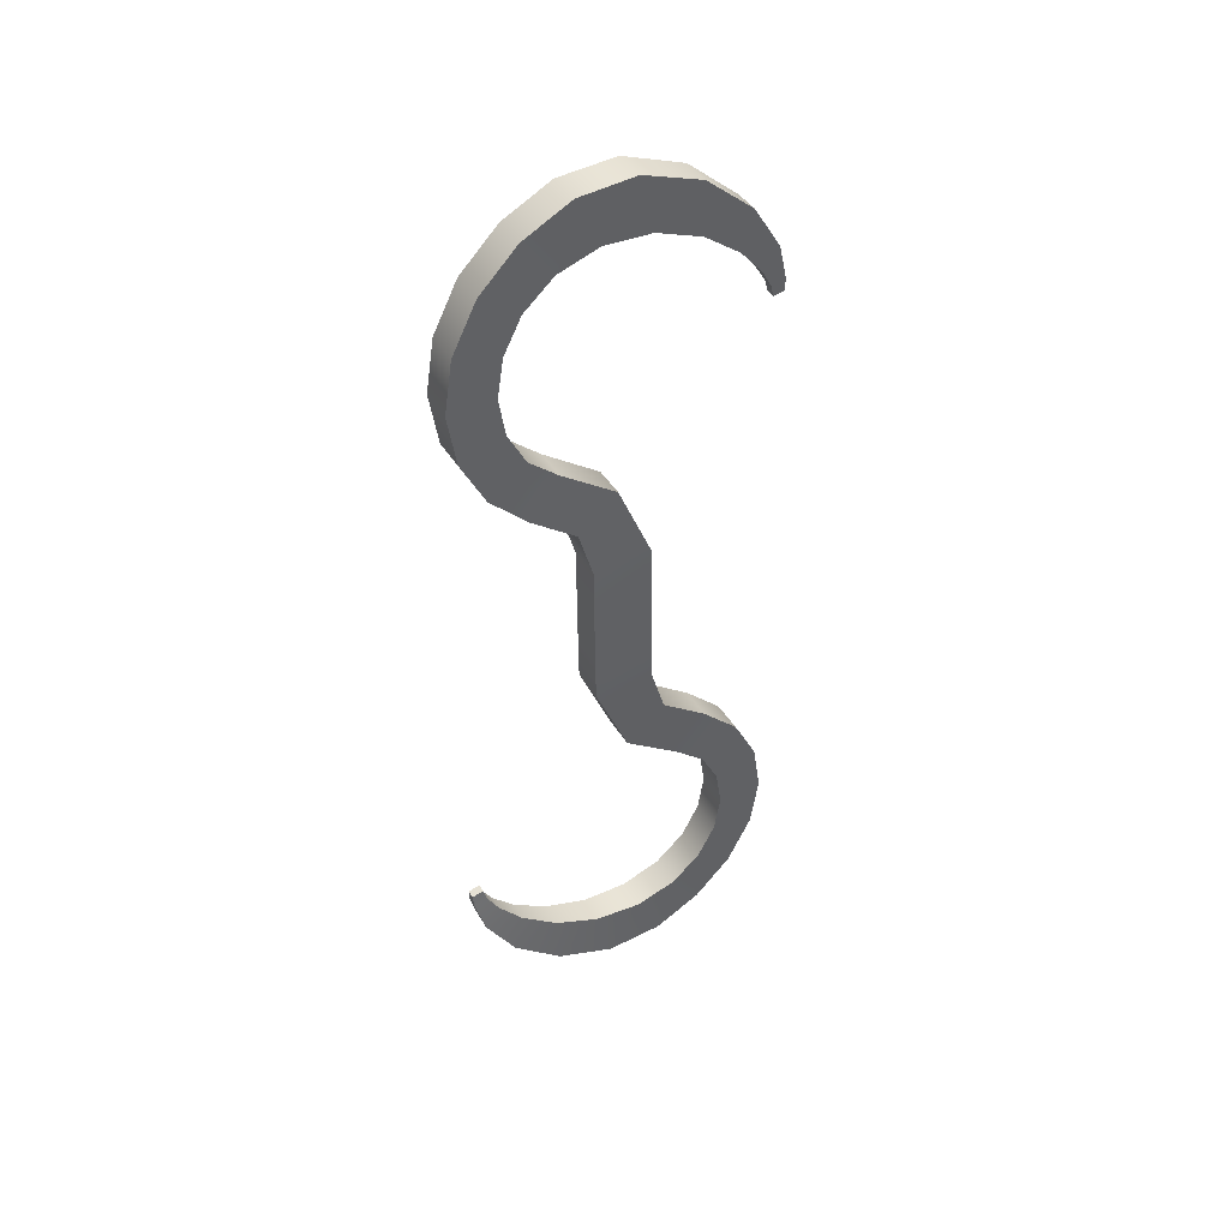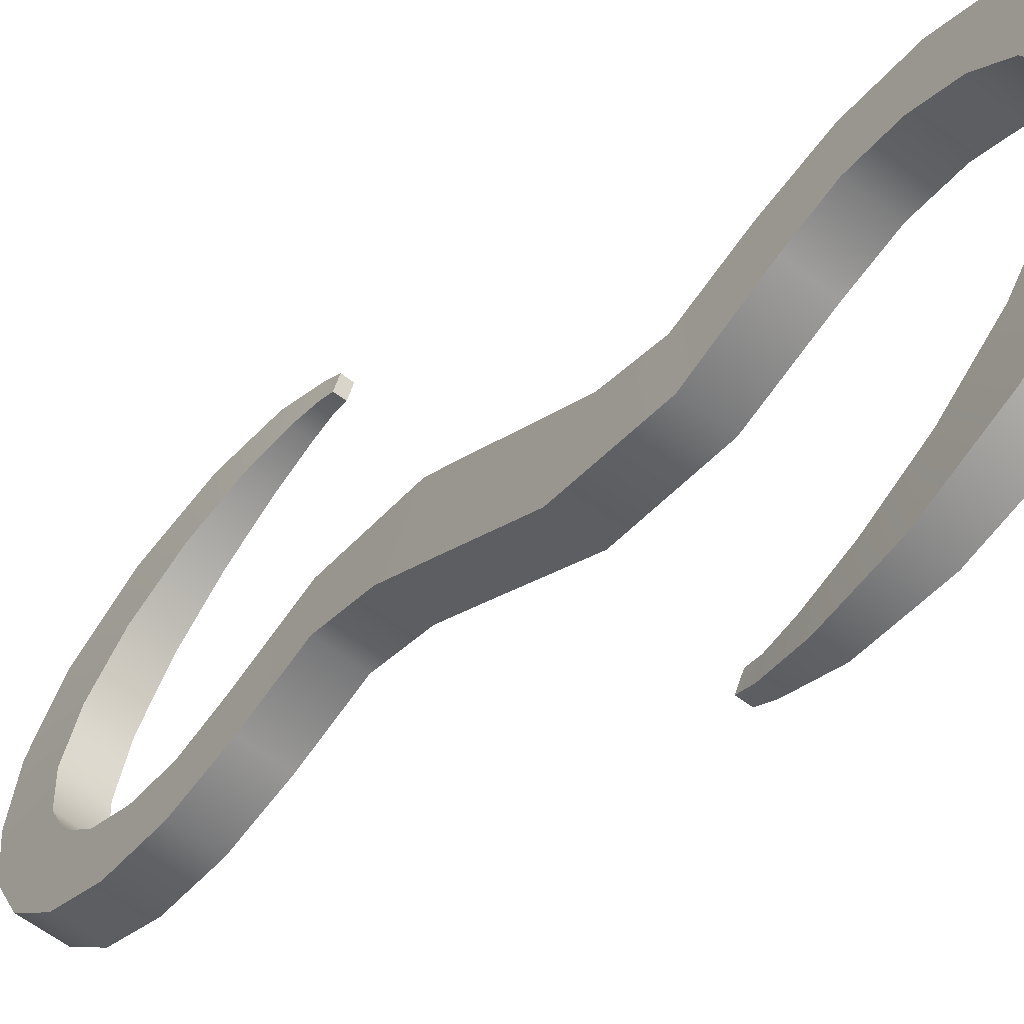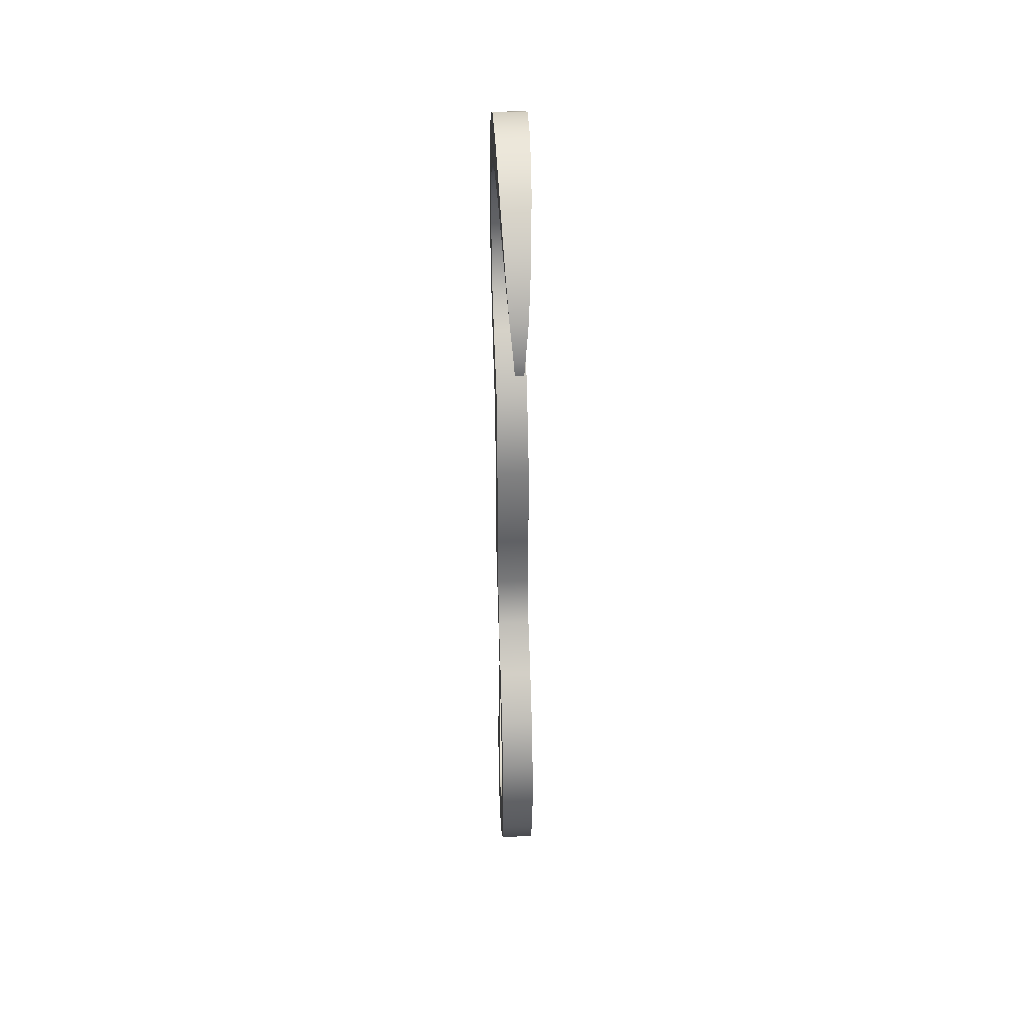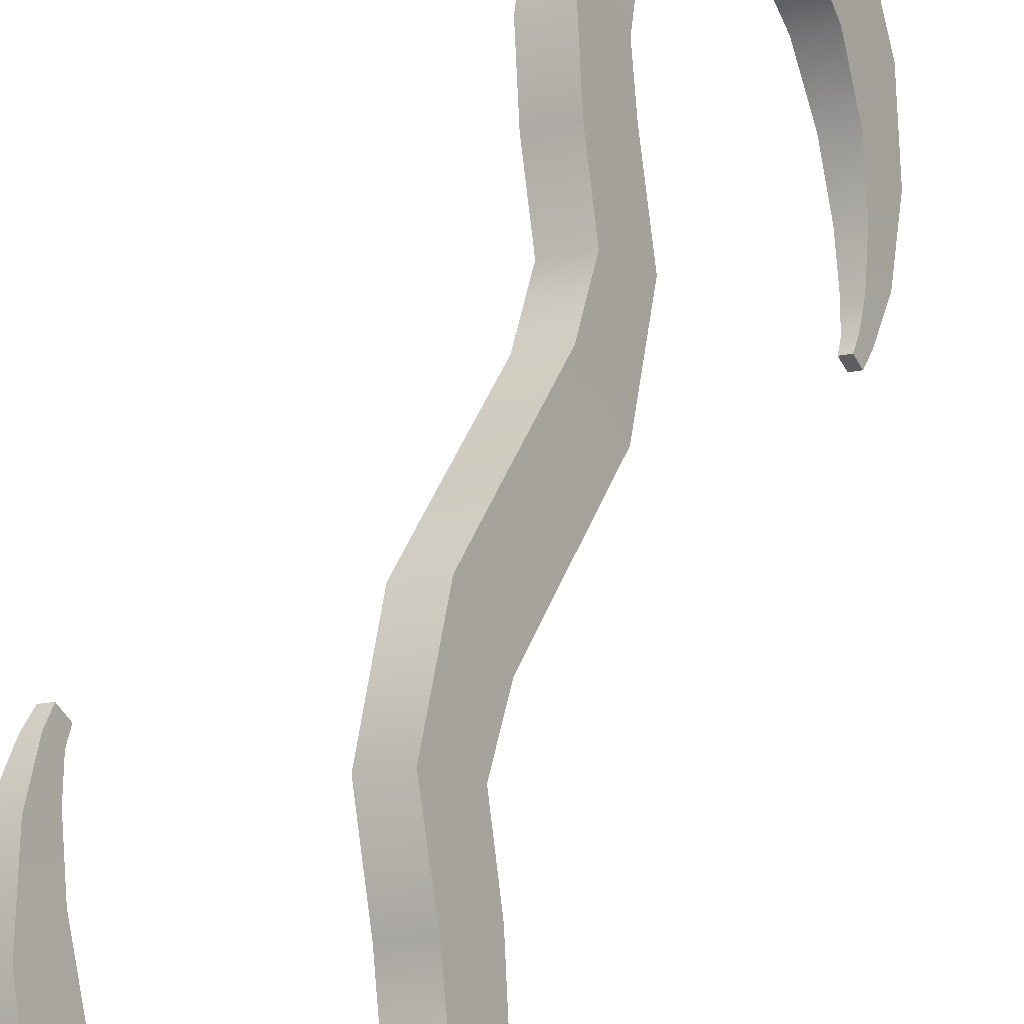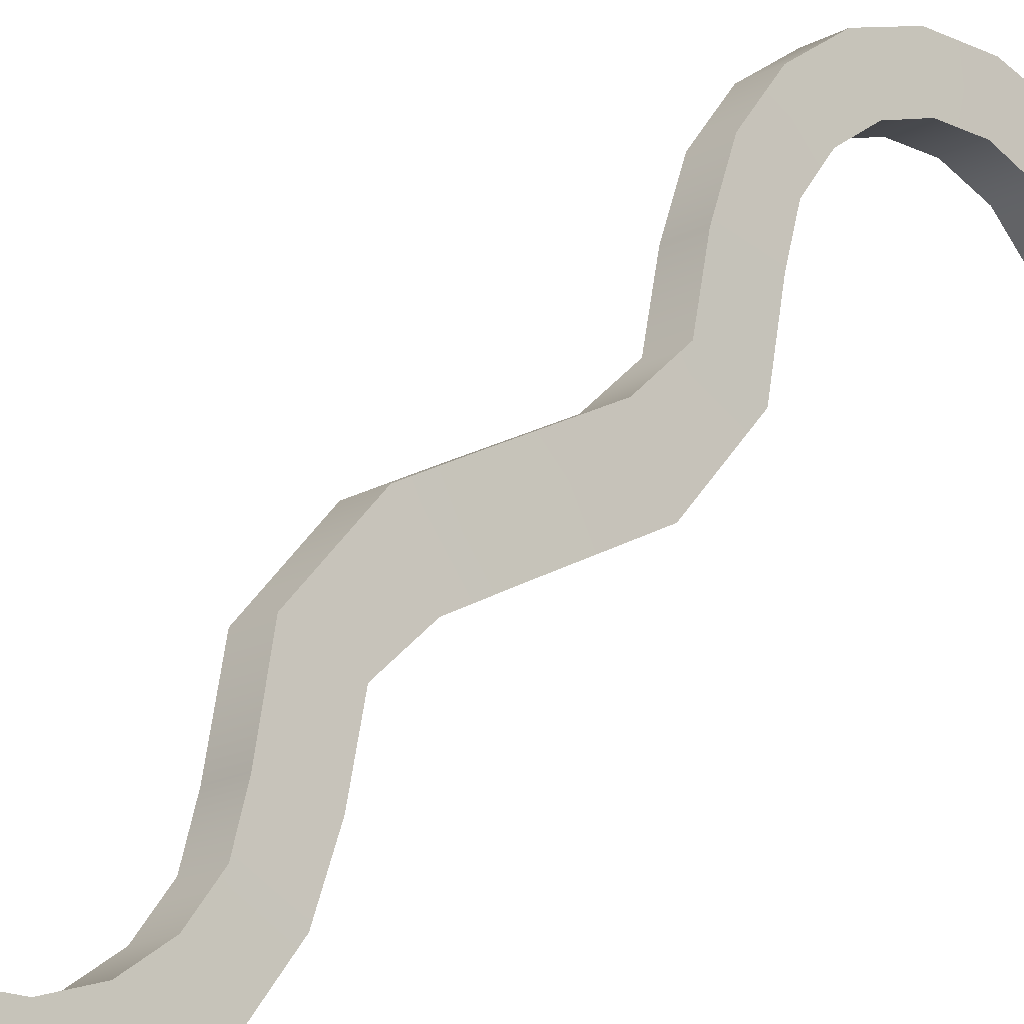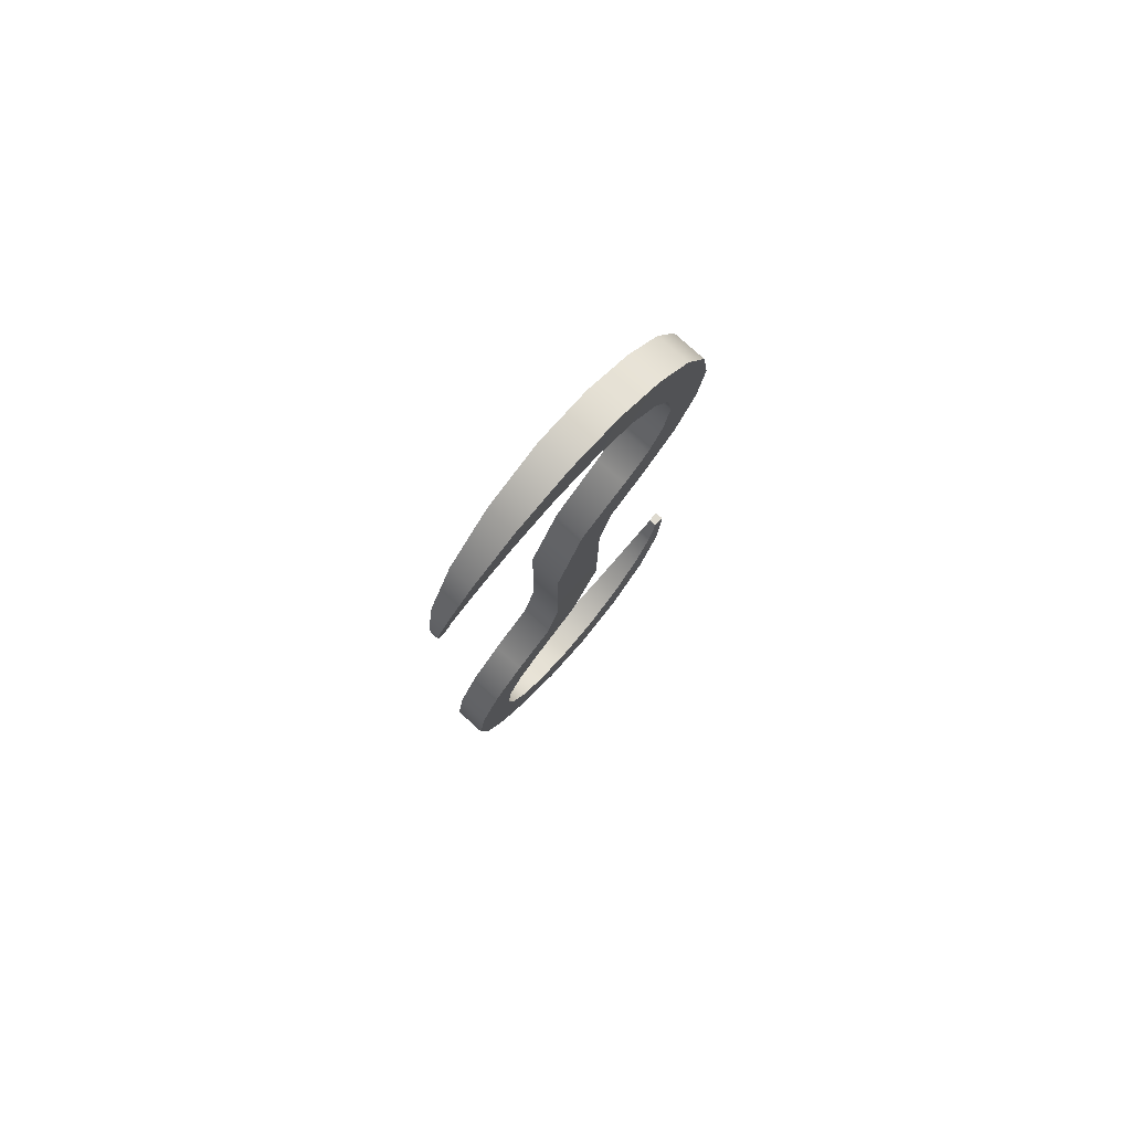
<metadata>
{"format":"obj","ext":"obj","renderer":"f3d","projection":"perspective","resolution":1024,"background":"white","views":[{"elev":42.9,"azim":35.0,"up":"+Y"},{"elev":-14.3,"azim":151.4,"up":"+Z"},{"elev":40.6,"azim":151.7,"up":"+Y"},{"elev":42.8,"azim":20.0,"up":"+Z"},{"elev":19.3,"azim":42.3,"up":"+Z"},{"elev":78.5,"azim":-163.9,"up":"+Y"}]}
</metadata>
<code>
o Stove.007_Mesh.007
v 0.002459 0.03624 0.005409
v -0.001896 0.04362 0.01458
v -0.004246 0.04838 0.01952
v -0.005662 0.05466 0.02244
v -0.006144 0.06163 0.02344
v -0.005662 0.0686 0.02244
v -0.004246 0.07488 0.01952
v -0.001896 0.07966 0.01458
v 0.001265 0.08204 0.007796
v 0.004848 0.08139 -0.000132
v 0.008229 0.07787 -0.007958
v 0.01078 0.07269 -0.01432
v 0.01223 0.0677 -0.01843
v 0.01278 0.06423 -0.02042
v 0.01289 0.06212 -0.02096
v 0.005263 0.02152 -0.000105
v -0.002751 0.03624 0.002884
v -0.007252 0.04362 0.01199
v -0.009669 0.04838 0.01689
v -0.01109 0.05466 0.01981
v -0.01157 0.06163 0.02081
v -0.01109 0.0686 0.01981
v -0.009669 0.07488 0.01689
v -0.007252 0.07966 0.01199
v -0.003886 0.08204 0.0053
v 0.000118 0.08139 -0.002426
v 0.004164 0.07787 -0.009928
v 0.007576 0.07269 -0.01588
v 0.009902 0.0677 -0.01956
v 0.01113 0.06423 -0.02123
v 0.01148 0.06212 -0.02165
v -0.000163 0.02152 -0.002733
v -0.000587 0.0302 0.01196
v -0.004243 0.03657 0.01951
v -0.009669 0.03657 0.01688
v -0.006013 0.0302 0.009335
v -0.007231 0.04342 0.02568
v -0.01266 0.04342 0.02305
v -0.00915 0.05206 0.02964
v -0.01458 0.05206 0.02701
v -0.009813 0.06163 0.03101
v -0.01524 0.06163 0.02838
v -0.00915 0.07121 0.02964
v -0.01458 0.07121 0.02701
v -0.007231 0.07984 0.02568
v -0.01266 0.07984 0.02305
v -0.004243 0.0867 0.01951
v -0.009669 0.0867 0.01688
v -0.000477 0.0911 0.01174
v -0.005903 0.0911 0.00911
v 0.003961 0.09173 0.002384
v -0.00131 0.09173 -0.000169
v 0.008461 0.08757 -0.007548
v 0.003698 0.08757 -0.009855
v 0.01193 0.07989 -0.01578
v 0.008013 0.07989 -0.01767
v 0.01369 0.07148 -0.02079
v 0.01085 0.07148 -0.02217
v 0.01392 0.06518 -0.02264
v 0.01216 0.06518 -0.02349
v 0.01384 0.06247 -0.02293
v 0.01243 0.06247 -0.02361
v 0.000585 0.02116 0.009548
v -0.004841 0.02116 0.006918
v 0.005324 0.004247 -0.000229
v -0.000102 0.004247 -0.002859
v 0.000646 0.003881 0.009422
v -0.00478 0.003881 0.006791
v 0.003295 -0.02135 0.003679
v 0.0078 -0.02873 -0.005422
v 0.01021 -0.03349 -0.01033
v 0.01163 -0.03977 -0.01325
v 0.01211 -0.04675 -0.01424
v 0.01163 -0.05372 -0.01325
v 0.01021 -0.06 -0.01033
v 0.0078 -0.06478 -0.005422
v 0.004431 -0.06716 0.001265
v 0.000429 -0.0665 0.008989
v -0.00362 -0.06298 0.01649
v -0.007032 -0.05781 0.02244
v -0.009361 -0.05281 0.02613
v -0.01058 -0.04934 0.02779
v -0.01094 -0.04724 0.02821
v 0.000707 -0.006637 0.009298
v -0.001915 -0.02135 0.001156
v 0.002441 -0.02873 -0.008018
v 0.004793 -0.03349 -0.01295
v 0.006207 -0.03977 -0.01588
v 0.006685 -0.04675 -0.01687
v 0.006207 -0.05372 -0.01588
v 0.004793 -0.06 -0.01295
v 0.002441 -0.06478 -0.008018
v -0.000721 -0.06716 -0.001232
v -0.004304 -0.0665 0.006697
v -0.007685 -0.06298 0.01452
v -0.01024 -0.05781 0.02089
v -0.01169 -0.05281 0.025
v -0.01224 -0.04934 0.02699
v -0.01234 -0.04724 0.02753
v -0.004719 -0.006637 0.006668
v 0.006555 -0.01532 -0.00277
v 0.01021 -0.02168 -0.01032
v 0.004787 -0.02168 -0.01295
v 0.001129 -0.01532 -0.0054
v 0.0132 -0.02853 -0.01649
v 0.007775 -0.02853 -0.01912
v 0.01512 -0.03717 -0.02045
v 0.009694 -0.03717 -0.02308
v 0.01578 -0.04675 -0.02181
v 0.01036 -0.04675 -0.02444
v 0.01512 -0.05632 -0.02045
v 0.009694 -0.05632 -0.02308
v 0.0132 -0.06495 -0.01649
v 0.007775 -0.06495 -0.01912
v 0.01021 -0.07181 -0.01032
v 0.004787 -0.07181 -0.01295
v 0.006447 -0.07621 -0.002547
v 0.001021 -0.07621 -0.005175
v 0.001855 -0.07684 0.006734
v -0.003416 -0.07684 0.004179
v -0.003154 -0.07268 0.01642
v -0.007914 -0.07268 0.01411
v -0.007465 -0.065 0.02424
v -0.01138 -0.065 0.02234
v -0.01031 -0.05659 0.02873
v -0.01315 -0.05659 0.02736
v -0.01162 -0.0503 0.03006
v -0.01338 -0.0503 0.02921
v -0.01189 -0.04758 0.03017
v -0.01329 -0.04758 0.02949
v 0.005383 -0.006272 -0.000353
v -4.3e-05 -0.006272 -0.002983
f 33 34 35 36
f 34 37 38 35
f 37 39 40 38
f 39 41 42 40
f 41 43 44 42
f 43 45 46 44
f 45 47 48 46
f 47 49 50 48
f 49 51 52 50
f 51 53 54 52
f 53 55 56 54
f 55 57 58 56
f 57 59 60 58
f 59 61 62 60
f 63 33 36 64
f 1 17 18 2
f 2 18 19 3
f 3 19 20 4
f 4 20 21 5
f 5 21 22 6
f 6 22 23 7
f 7 23 24 8
f 8 24 25 9
f 9 25 26 10
f 10 26 27 11
f 11 27 28 12
f 12 28 29 13
f 13 29 30 14
f 14 30 31 15
f 16 32 17 1
f 1 2 34 33
f 18 17 36 35
f 2 3 37 34
f 19 18 35 38
f 3 4 39 37
f 20 19 38 40
f 4 5 41 39
f 21 20 40 42
f 5 6 43 41
f 22 21 42 44
f 6 7 45 43
f 23 22 44 46
f 7 8 47 45
f 24 23 46 48
f 8 9 49 47
f 25 24 48 50
f 9 10 51 49
f 26 25 50 52
f 10 11 53 51
f 27 26 52 54
f 11 12 55 53
f 28 27 54 56
f 12 13 57 55
f 29 28 56 58
f 13 14 59 57
f 30 29 58 60
f 14 15 61 59
f 15 31 62 61
f 31 30 60 62
f 16 1 33 63
f 17 32 64 36
f 32 16 65 66
f 16 63 67 65
f 63 64 68 67
f 64 32 66 68
f 101 102 103 104
f 102 105 106 103
f 105 107 108 106
f 107 109 110 108
f 109 111 112 110
f 111 113 114 112
f 113 115 116 114
f 115 117 118 116
f 117 119 120 118
f 119 121 122 120
f 121 123 124 122
f 123 125 126 124
f 125 127 128 126
f 127 129 130 128
f 131 101 104 132
f 69 85 86 70
f 70 86 87 71
f 71 87 88 72
f 72 88 89 73
f 73 89 90 74
f 74 90 91 75
f 75 91 92 76
f 76 92 93 77
f 77 93 94 78
f 78 94 95 79
f 79 95 96 80
f 80 96 97 81
f 81 97 98 82
f 82 98 99 83
f 84 100 85 69
f 69 70 102 101
f 86 85 104 103
f 70 71 105 102
f 87 86 103 106
f 71 72 107 105
f 88 87 106 108
f 72 73 109 107
f 89 88 108 110
f 73 74 111 109
f 90 89 110 112
f 74 75 113 111
f 91 90 112 114
f 75 76 115 113
f 92 91 114 116
f 76 77 117 115
f 93 92 116 118
f 77 78 119 117
f 94 93 118 120
f 78 79 121 119
f 95 94 120 122
f 79 80 123 121
f 96 95 122 124
f 80 81 125 123
f 97 96 124 126
f 81 82 127 125
f 98 97 126 128
f 82 83 129 127
f 83 99 130 129
f 99 98 128 130
f 84 69 101 131
f 85 100 132 104
f 100 84 67 68
f 84 131 65 67
f 131 132 66 65
f 132 100 68 66

</code>
